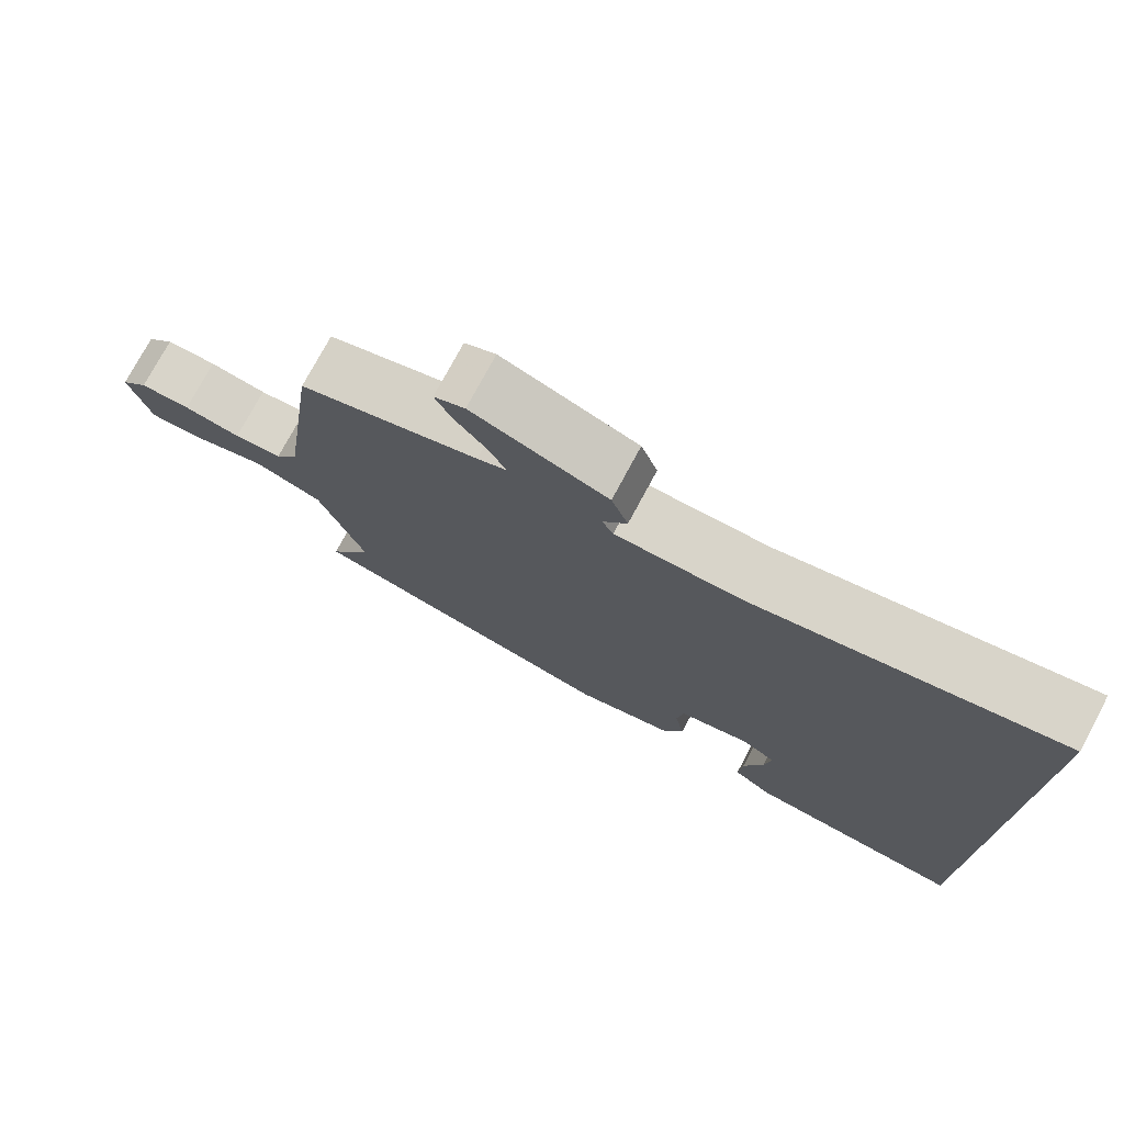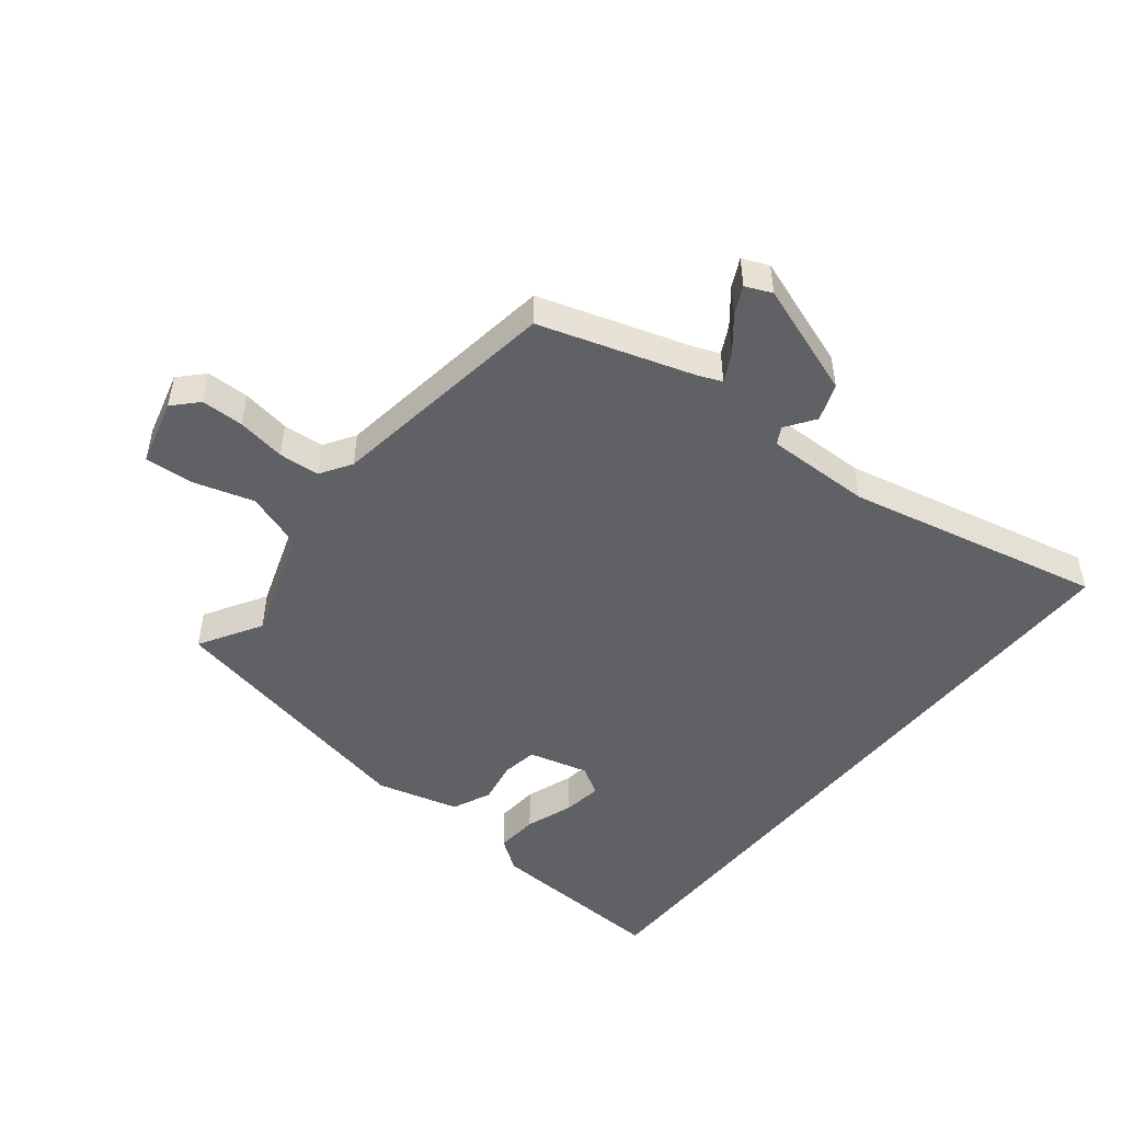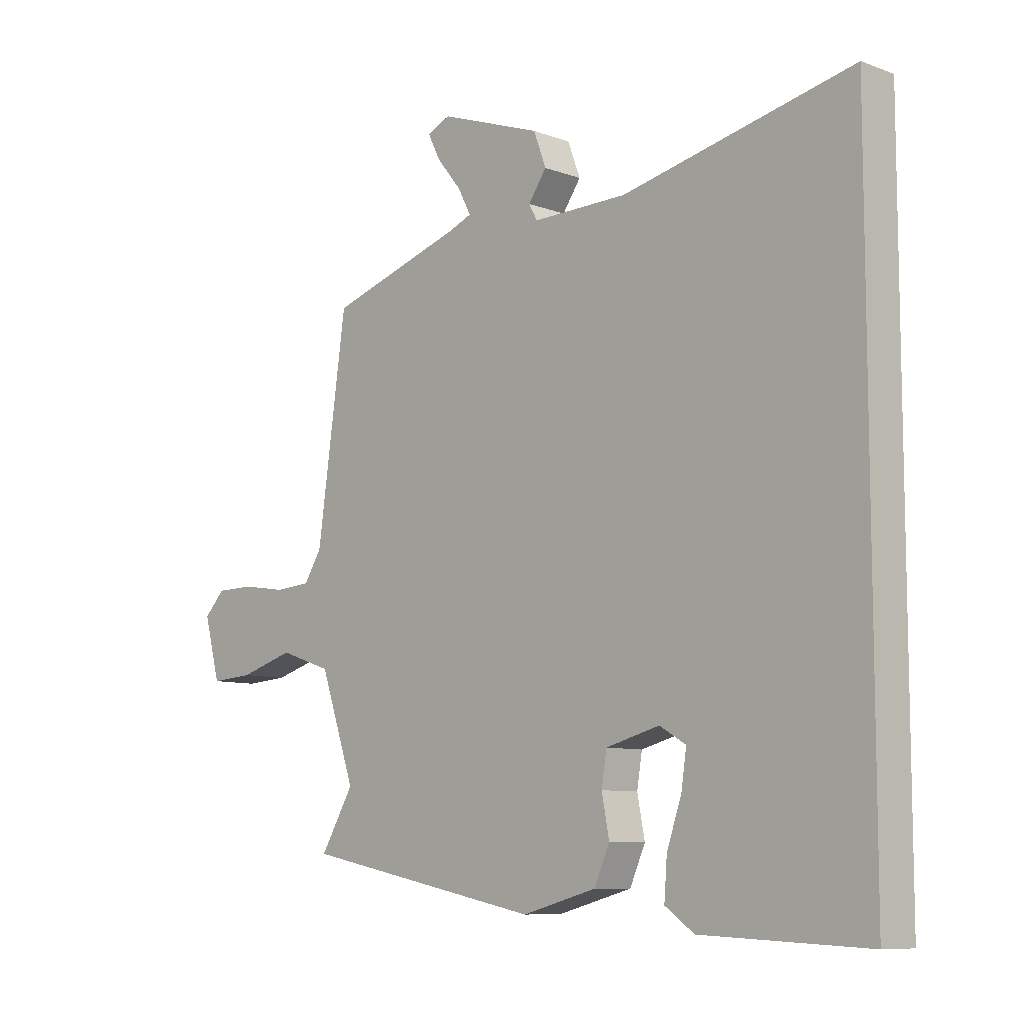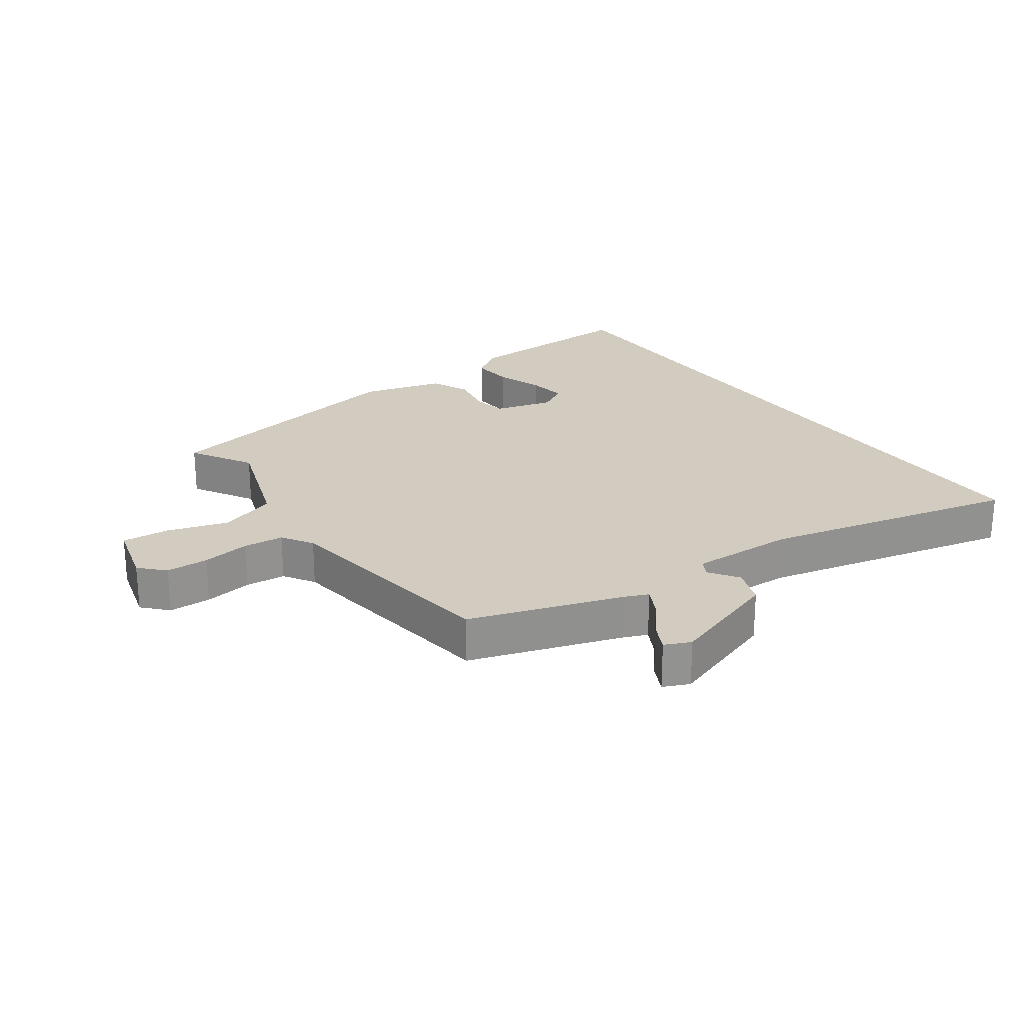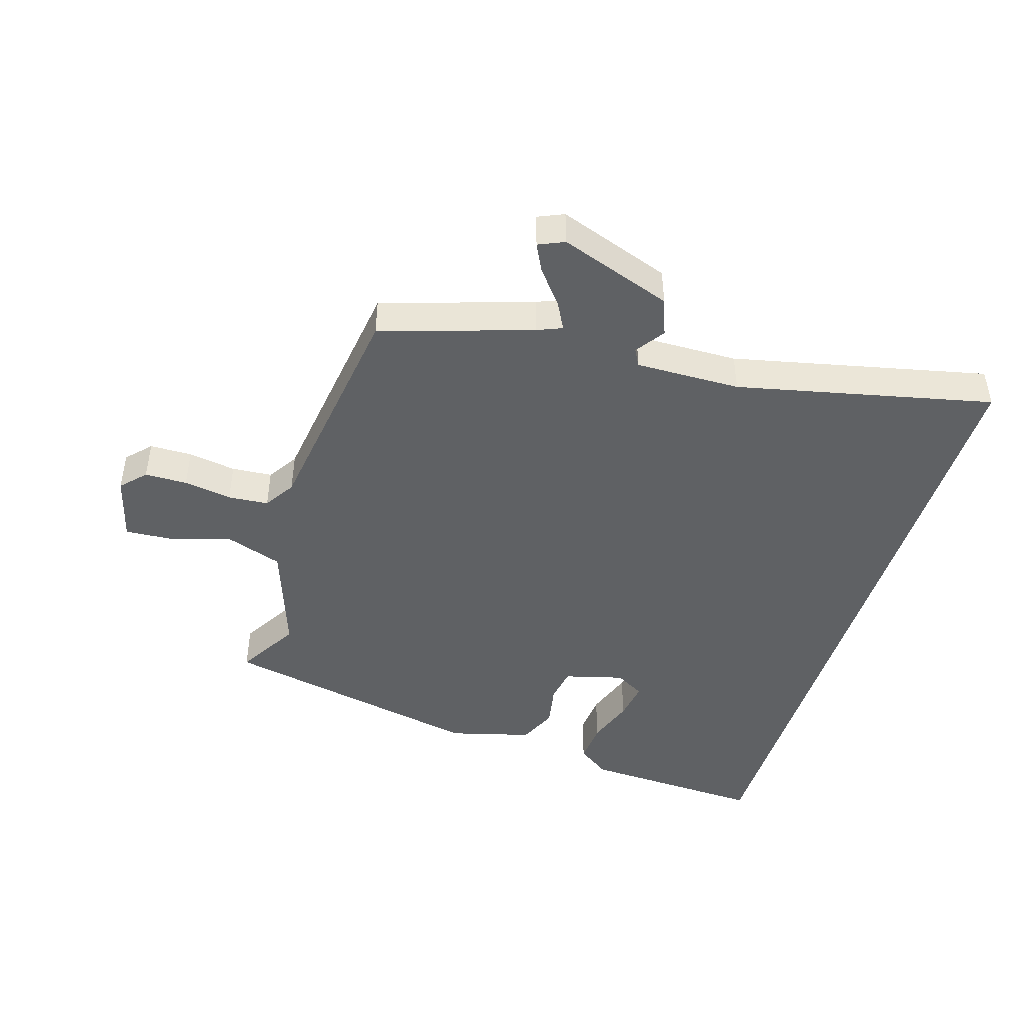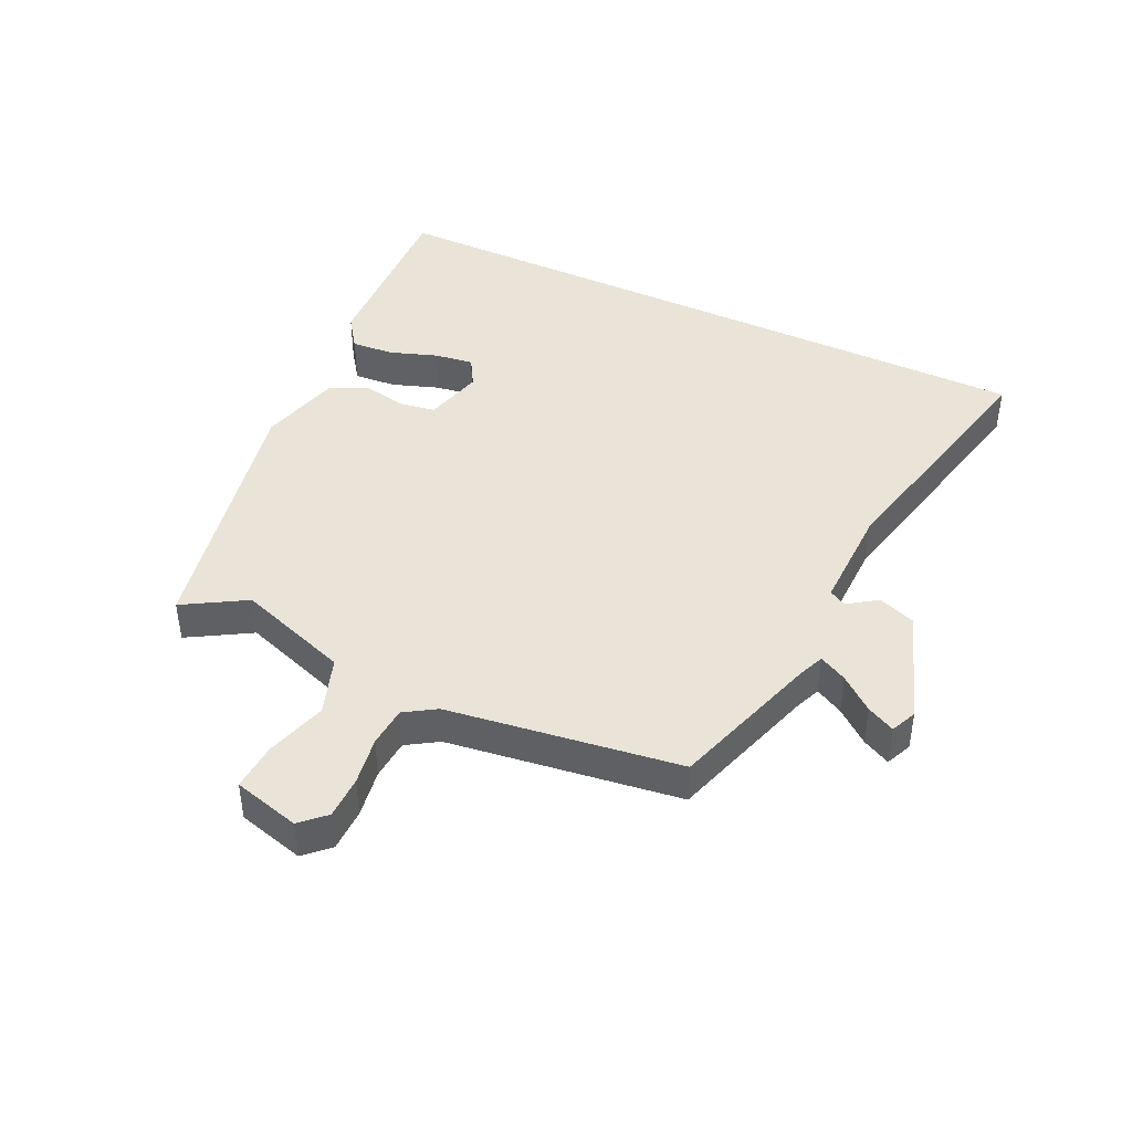
<metadata>
{"format":"obj","ext":"obj","renderer":"f3d","projection":"perspective","resolution":1024,"background":"white","views":[{"elev":75.5,"azim":28.2,"up":"+Z"},{"elev":-48.8,"azim":-38.8,"up":"+Y"},{"elev":-8.7,"azim":45.2,"up":"+Z"},{"elev":24.0,"azim":-35.2,"up":"+Y"},{"elev":-45.5,"azim":-17.1,"up":"+Y"},{"elev":43.4,"azim":-64.7,"up":"+Y"}]}
</metadata>
<code>
v 0.5 0.07 -0.506
v 0.21 0.07 -0.493
v 0.159 0.07 -0.457
v 0.164 0.07 -0.39
v 0.19 0.07 -0.315
v 0.199 0.07 -0.253
v 0.153 0.07 -0.226
v 0.059 0.07 -0.251
v 0.05 0.07 -0.307
v 0.063 0.07 -0.375
v 0.036 0.07 -0.436
v -0.094 0.07 -0.471
v -0.515 0.07 -0.386
v -0.457 0.07 -0.288
v -0.518 0.07 -0.111
v -0.609 0.07 -0.08
v -0.705 0.07 -0.109
v -0.78 0.07 -0.114
v -0.808 0.07 -0.009
v -0.772 0.07 0.029
v -0.705 0.07 0.03
v -0.629 0.07 0.018
v -0.565 0.07 0.023
v -0.534 0.07 0.072
v -0.483 0.07 0.439
v -0.245 0.07 0.515
v -0.206 0.07 0.531
v -0.229 0.07 0.575
v -0.272 0.07 0.628
v -0.294 0.07 0.672
v -0.253 0.07 0.69
v -0.074 0.07 0.627
v -0.052 0.07 0.568
v -0.084 0.07 0.522
v -0.069 0.07 0.495
v 0.097 0.07 0.498
v 0.5 0.07 0.588
v 0.5 0 -0.506
v 0.21 0 -0.493
v 0.159 0 -0.457
v 0.164 0 -0.39
v 0.19 0 -0.315
v 0.199 0 -0.253
v 0.153 0 -0.226
v 0.059 0 -0.251
v 0.05 0 -0.307
v 0.063 0 -0.375
v 0.036 0 -0.436
v -0.094 0 -0.471
v -0.515 0 -0.386
v -0.457 0 -0.288
v -0.518 0 -0.111
v -0.609 0 -0.08
v -0.705 0 -0.109
v -0.78 0 -0.114
v -0.808 0 -0.009
v -0.772 0 0.029
v -0.705 0 0.03
v -0.629 0 0.018
v -0.565 0 0.023
v -0.534 0 0.072
v -0.483 0 0.439
v -0.245 0 0.515
v -0.206 0 0.531
v -0.229 0 0.575
v -0.272 0 0.628
v -0.294 0 0.672
v -0.253 0 0.69
v -0.074 0 0.627
v -0.052 0 0.568
v -0.084 0 0.522
v -0.069 0 0.495
v 0.097 0 0.498
v 0.5 0 0.588
f 36 37 1
f 35 36 1
f 32 33 34
f 31 32 34
f 30 31 34
f 29 30 34
f 28 29 34
f 27 28 34 35
f 26 27 35 1
f 24 25 26
f 23 24 26
f 20 21 22
f 19 20 22
f 18 19 22
f 17 18 22
f 16 17 22
f 15 16 22 23
f 12 13 14
f 11 12 14
f 10 11 14
f 9 10 14
f 8 9 14 15
f 15 23 26
f 8 15 26
f 7 8 26
f 3 4 5
f 2 3 5
f 1 2 5
f 1 5 6
f 26 1 6
f 6 7 26
f 38 74 73
f 38 73 72
f 71 70 69
f 71 69 68
f 71 68 67
f 71 67 66
f 71 66 65
f 72 71 65 64
f 38 72 64 63
f 63 62 61
f 63 61 60
f 59 58 57
f 59 57 56
f 59 56 55
f 59 55 54
f 59 54 53
f 60 59 53 52
f 51 50 49
f 51 49 48
f 51 48 47
f 51 47 46
f 52 51 46 45
f 63 60 52
f 63 52 45
f 63 45 44
f 42 41 40
f 42 40 39
f 42 39 38
f 43 42 38
f 43 38 63
f 63 44 43
f 1 38 39 2
f 2 39 40 3
f 3 40 41 4
f 4 41 42 5
f 5 42 43 6
f 6 43 44 7
f 7 44 45 8
f 8 45 46 9
f 9 46 47 10
f 10 47 48 11
f 11 48 49 12
f 12 49 50 13
f 13 50 51 14
f 14 51 52 15
f 15 52 53 16
f 16 53 54 17
f 17 54 55 18
f 18 55 56 19
f 19 56 57 20
f 20 57 58 21
f 21 58 59 22
f 22 59 60 23
f 23 60 61 24
f 24 61 62 25
f 25 62 63 26
f 26 63 64 27
f 27 64 65 28
f 28 65 66 29
f 29 66 67 30
f 30 67 68 31
f 31 68 69 32
f 32 69 70 33
f 33 70 71 34
f 34 71 72 35
f 35 72 73 36
f 36 73 74 37
f 37 74 38 1

</code>
